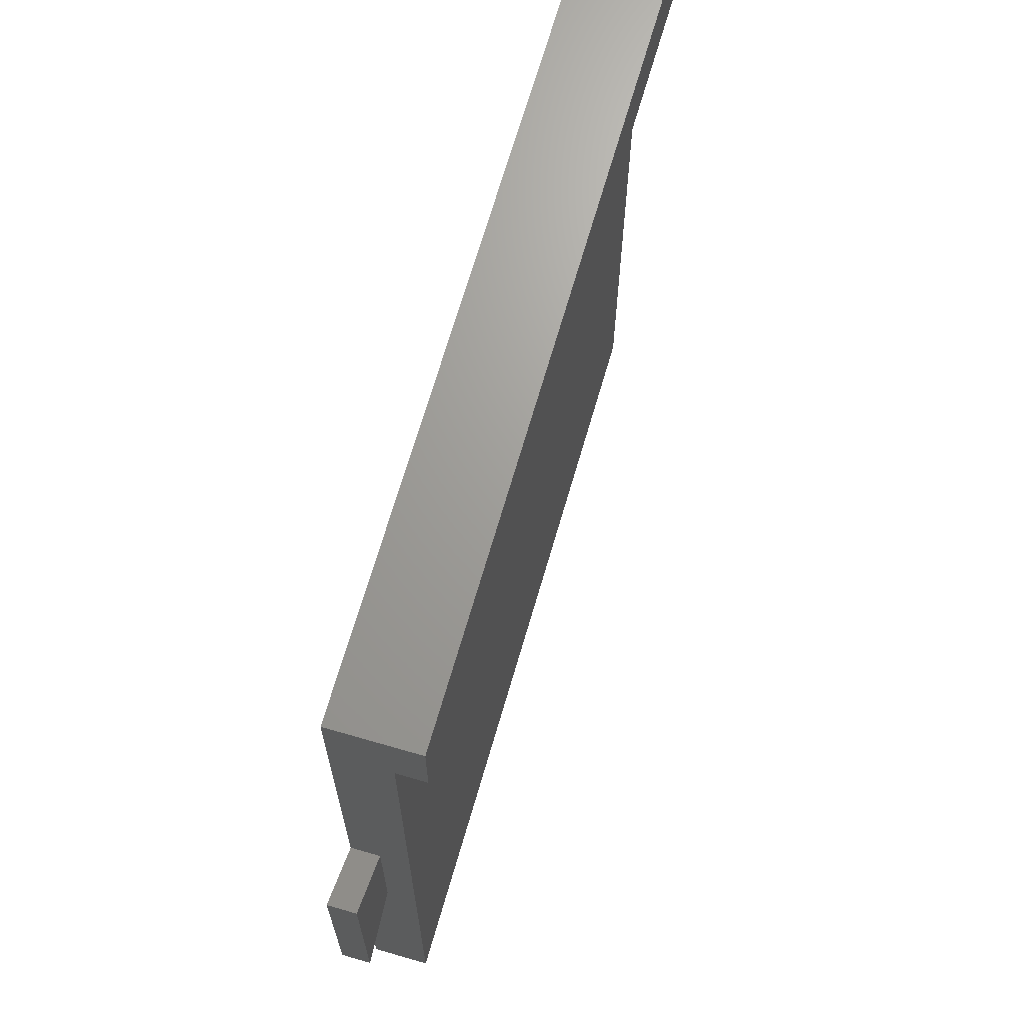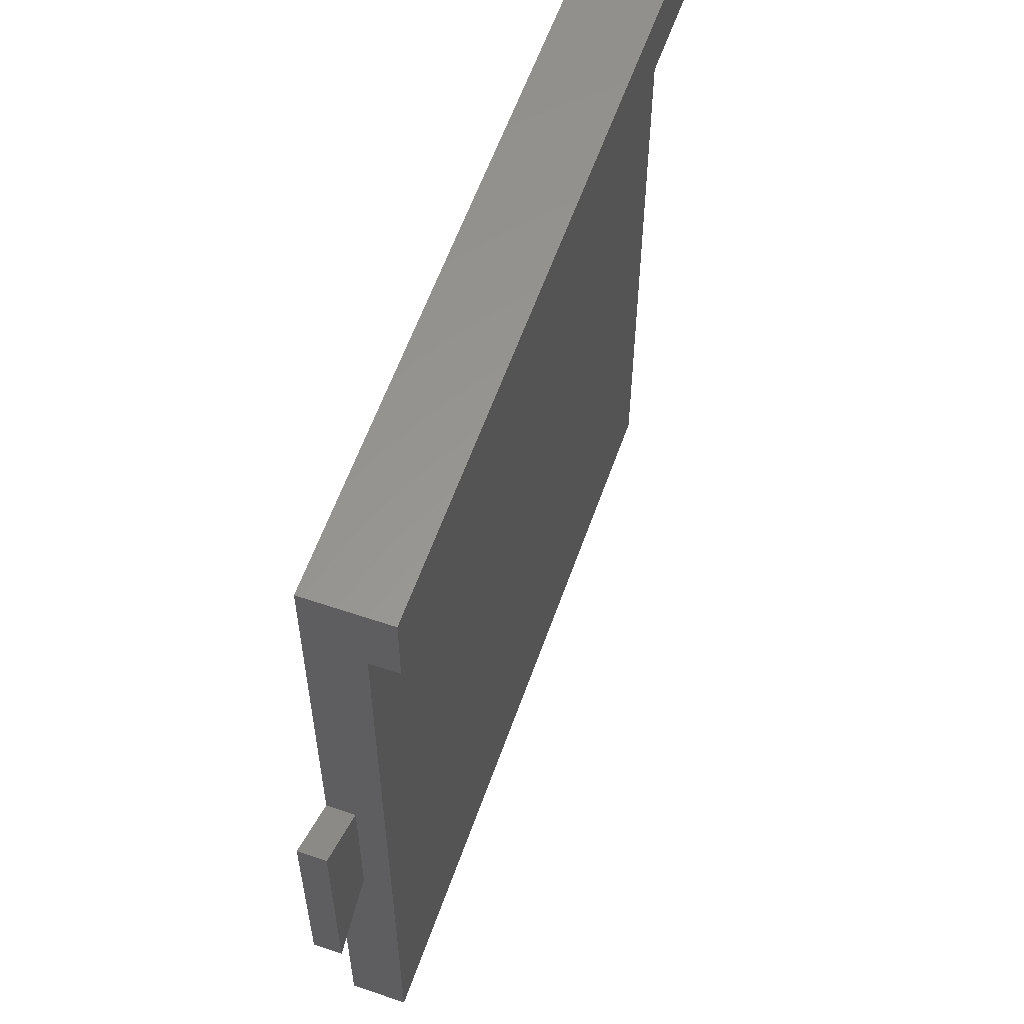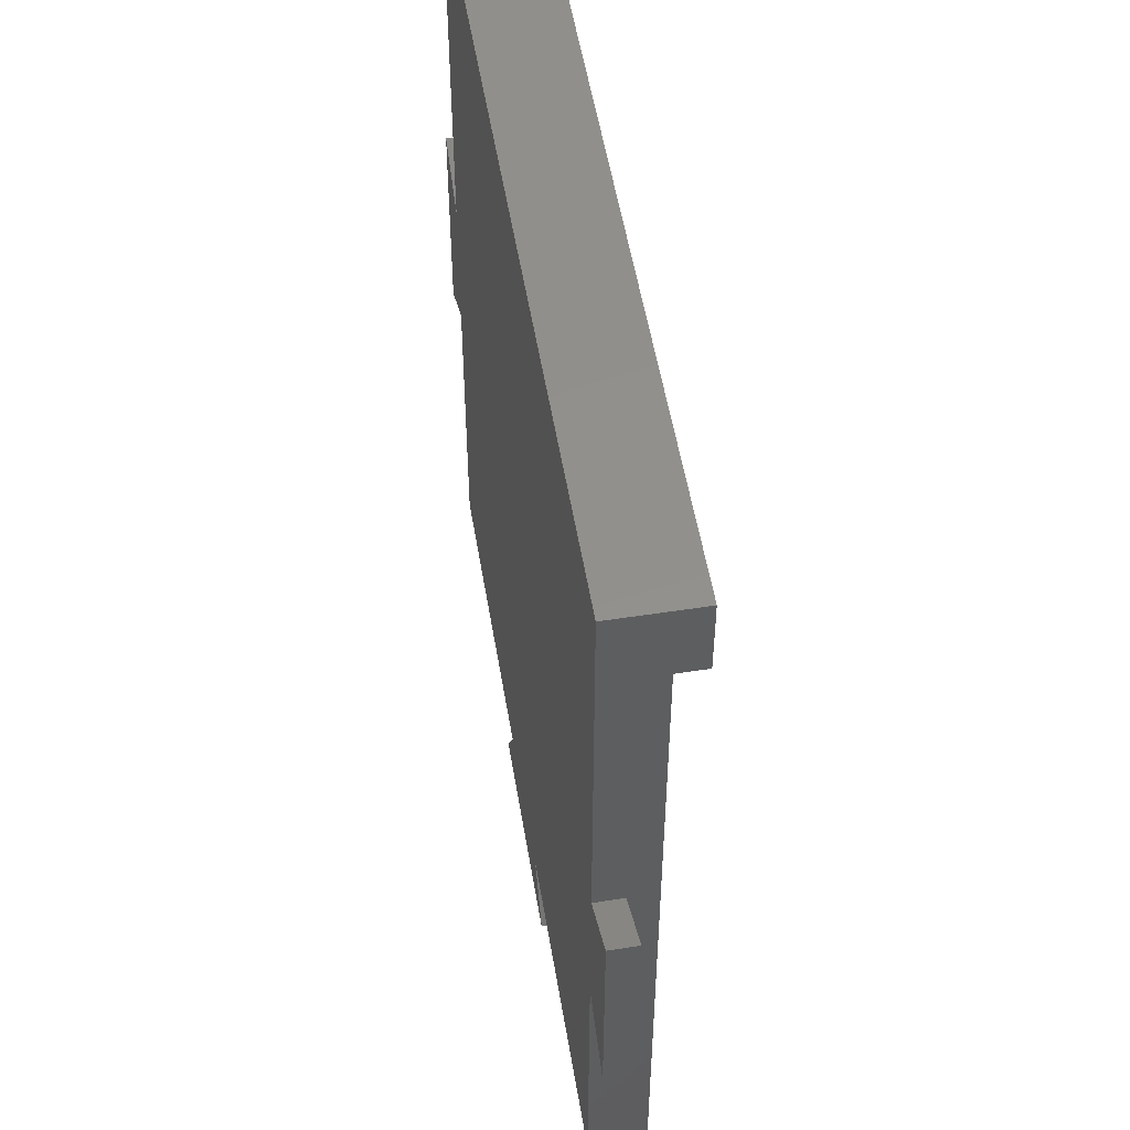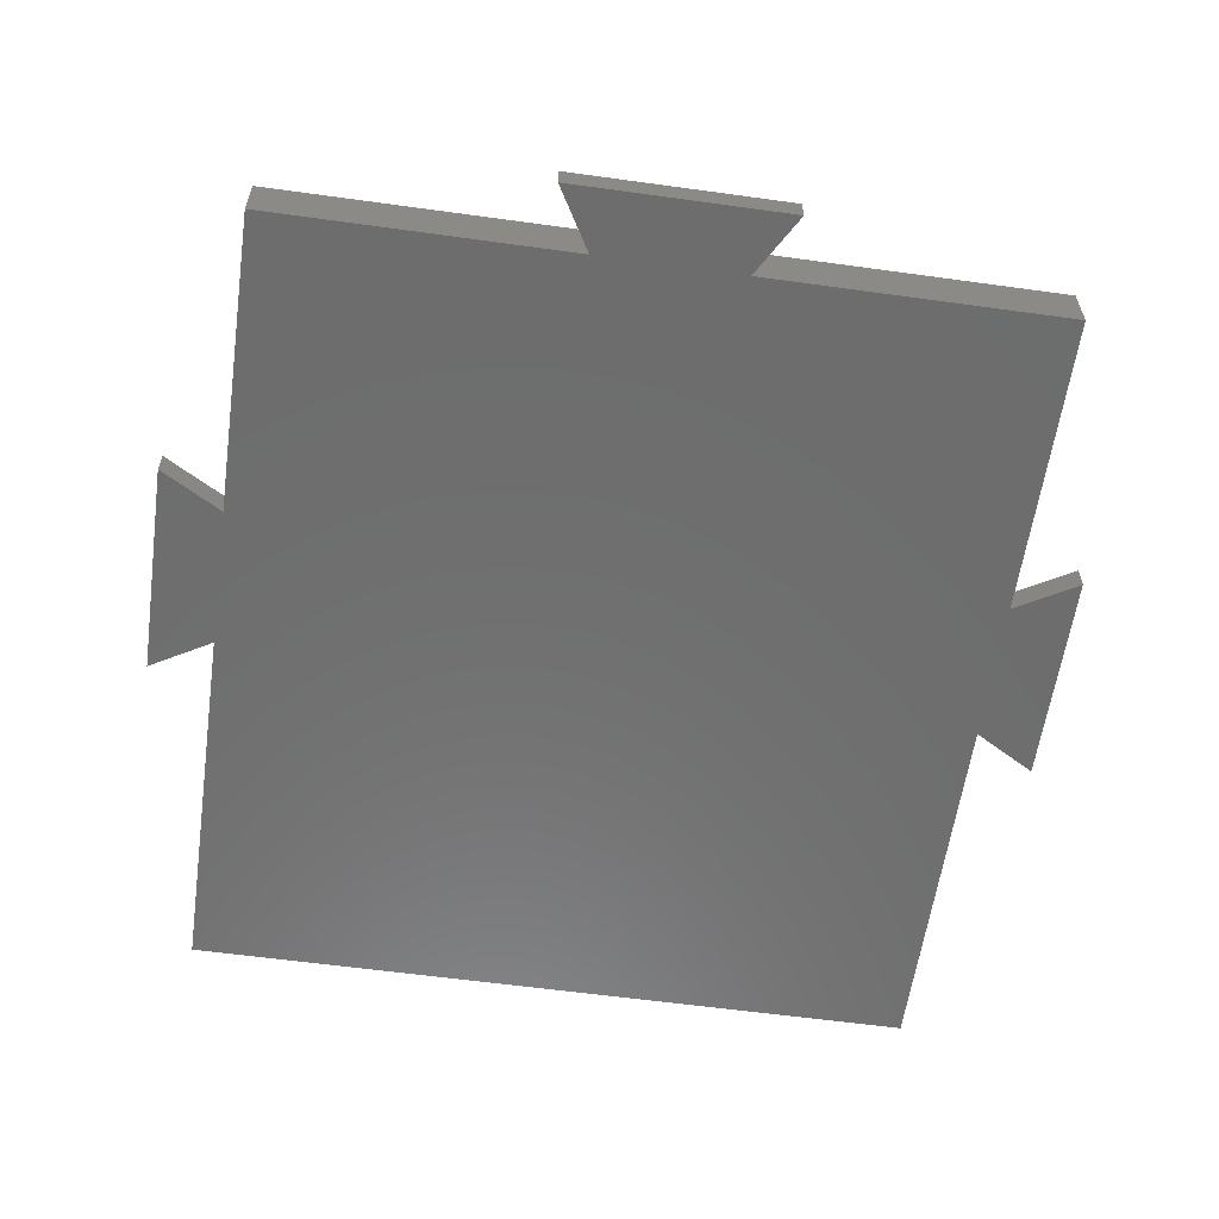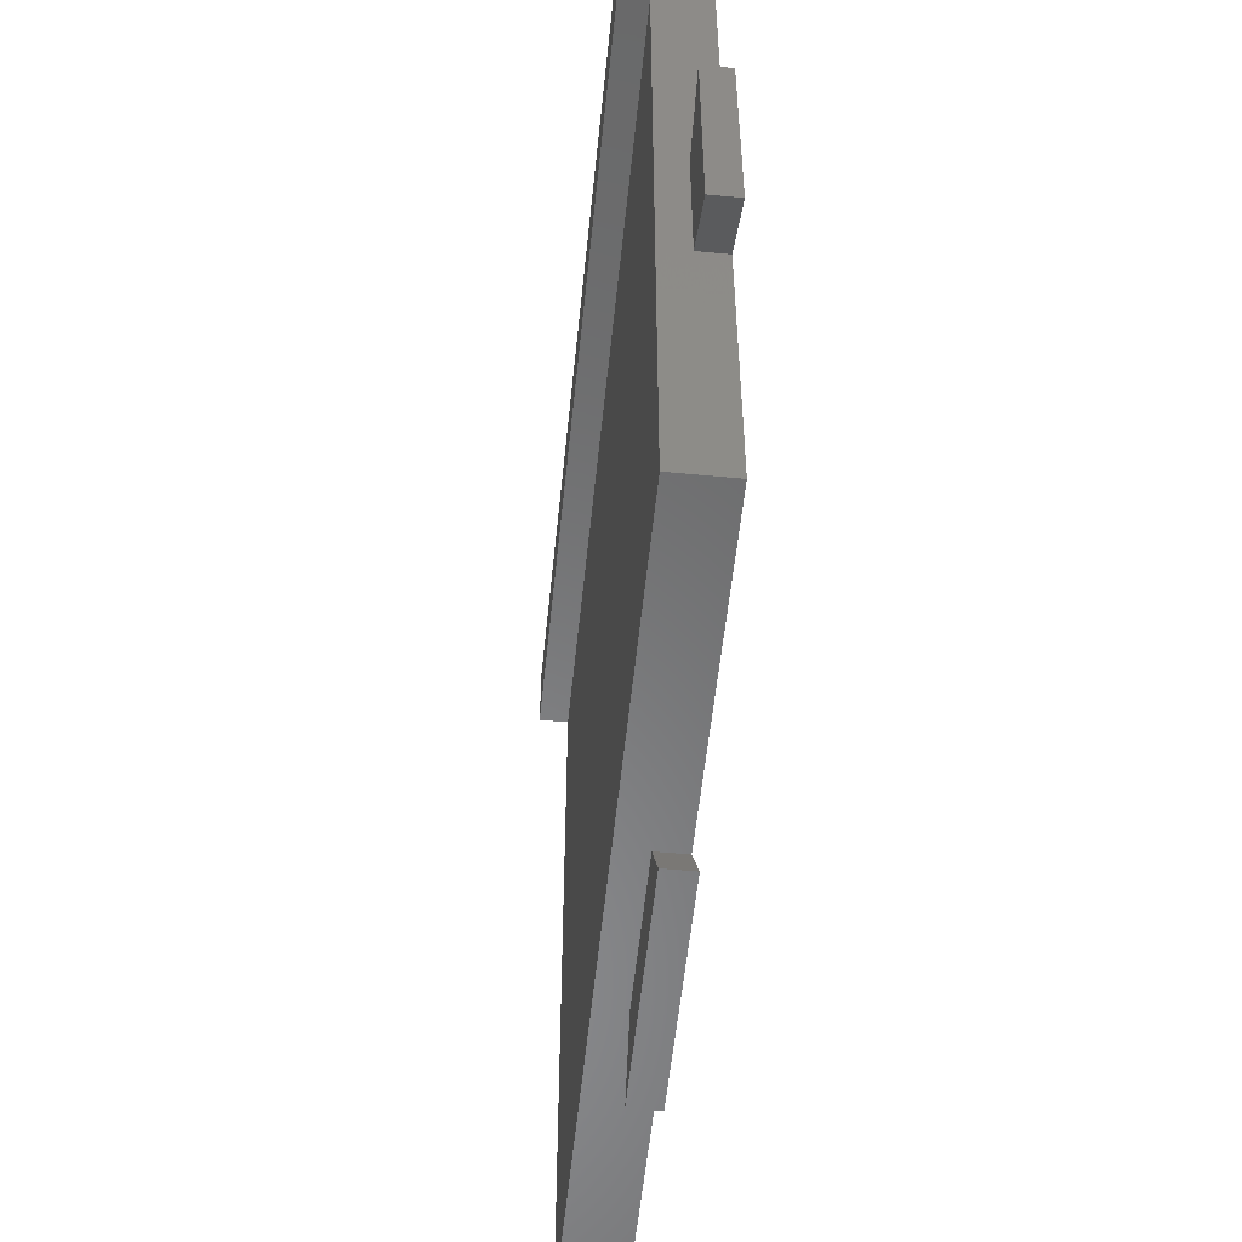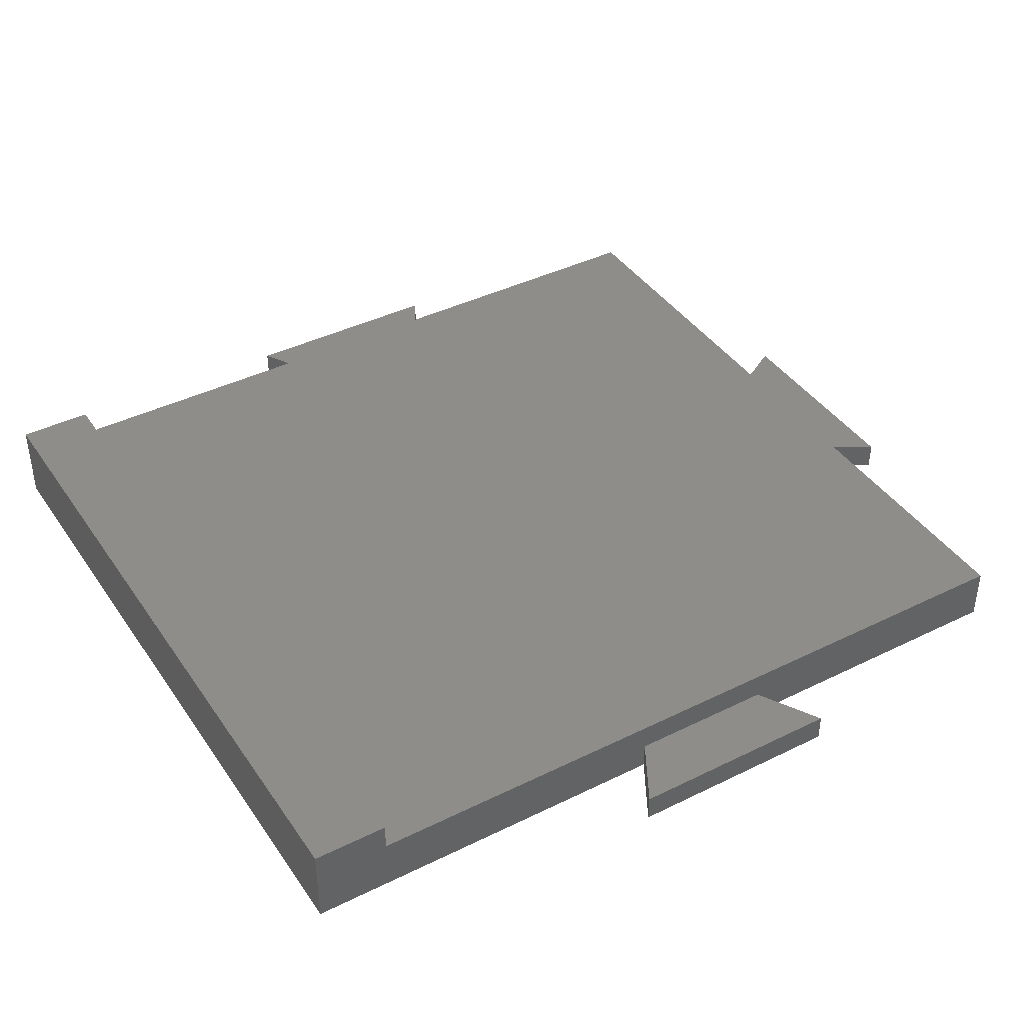
<metadata>
{"format":"stl","ext":"stl","renderer":"f3d","projection":"perspective","resolution":1024,"background":"white","views":[{"elev":68.5,"azim":-73.8,"up":"+Y"},{"elev":58.9,"azim":-70.7,"up":"+Y"},{"elev":53.4,"azim":-99.4,"up":"+Y"},{"elev":-59.3,"azim":-8.1,"up":"+Z"},{"elev":-55.6,"azim":84.2,"up":"+Y"},{"elev":40.8,"azim":-121.1,"up":"+Z"}]}
</metadata>
<code>
# stl→obj: 36 verts, 68 faces
v -17.5 -4.33 -1.1
v -17.5 4.33 0
v -17.5 4.33 -1.1
v -17.5 -4.33 0
v -15 2.887 -1.1
v -15 2.887 0
v -15 -2.887 0
v -15 -2.887 -1.1
v 4.33 -17.5 -1.1
v -2.887 -15 -1.1
v 2.887 -15 -1.1
v -4.33 -17.5 -1.1
v 15 -2.887 -1.1
v 15 -15 -1.1
v 15 2.887 -1.1
v -15 -15 -1.1
v 15 18 -1.1
v -15 18 -1.1
v 17.5 4.33 -1.1
v 17.5 -4.33 -1.1
v 4.33 -17.5 0
v -4.33 -17.5 0
v -2.887 -15 0
v 2.887 -15 0
v 17.5 -4.33 0
v 17.5 4.33 0
v 15 -2.887 0
v 15 2.887 0
v -15 15 1.1
v -15 18 2.2
v -15 -15 1.1
v -15 15 2.2
v 15 15 2.2
v 15 18 2.2
v 15 15 1.1
v 15 -15 1.1
f 1 2 3
f 2 1 4
f 5 2 6
f 2 5 3
f 1 7 4
f 7 1 8
f 2 7 6
f 7 2 4
f 1 5 8
f 5 1 3
f 9 10 11
f 10 9 12
f 11 13 14
f 13 11 15
f 5 15 11
f 5 11 10
f 8 10 16
f 5 10 8
f 15 5 17
f 17 5 18
f 13 19 20
f 19 13 15
f 12 21 22
f 21 12 9
f 12 23 10
f 23 12 22
f 23 21 24
f 21 23 22
f 21 11 24
f 11 21 9
f 25 19 26
f 19 25 20
f 13 25 27
f 25 13 20
f 28 25 26
f 25 28 27
f 19 28 26
f 28 19 15
f 8 16 7
f 18 29 30
f 5 29 18
f 6 29 5
f 7 29 6
f 7 31 29
f 31 7 16
f 30 29 32
f 30 33 34
f 33 30 32
f 35 27 28
f 36 27 35
f 14 27 36
f 27 14 13
f 35 34 33
f 34 35 17
f 15 35 28
f 35 15 17
f 17 30 34
f 30 17 18
f 29 33 32
f 33 29 35
f 29 36 35
f 36 29 31
f 31 23 36
f 16 23 31
f 23 16 10
f 24 36 23
f 14 24 11
f 24 14 36

</code>
